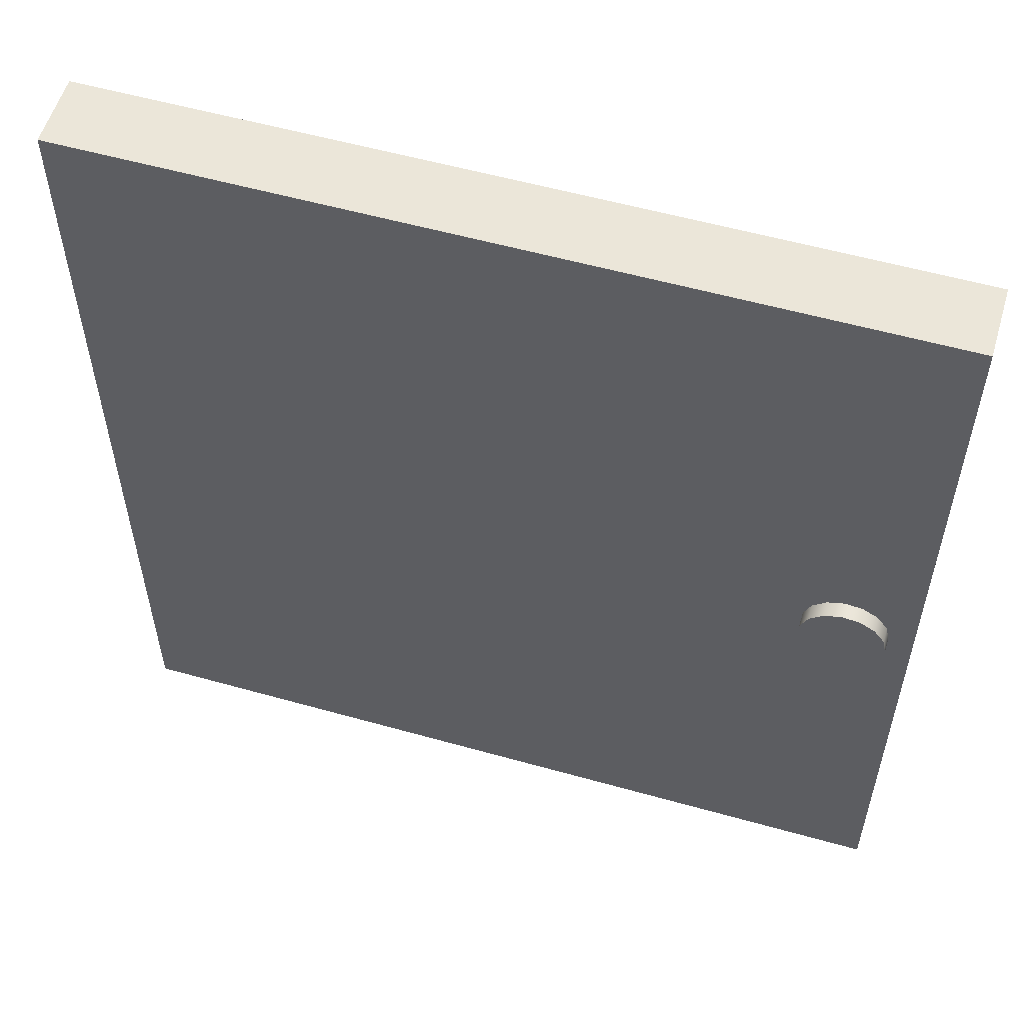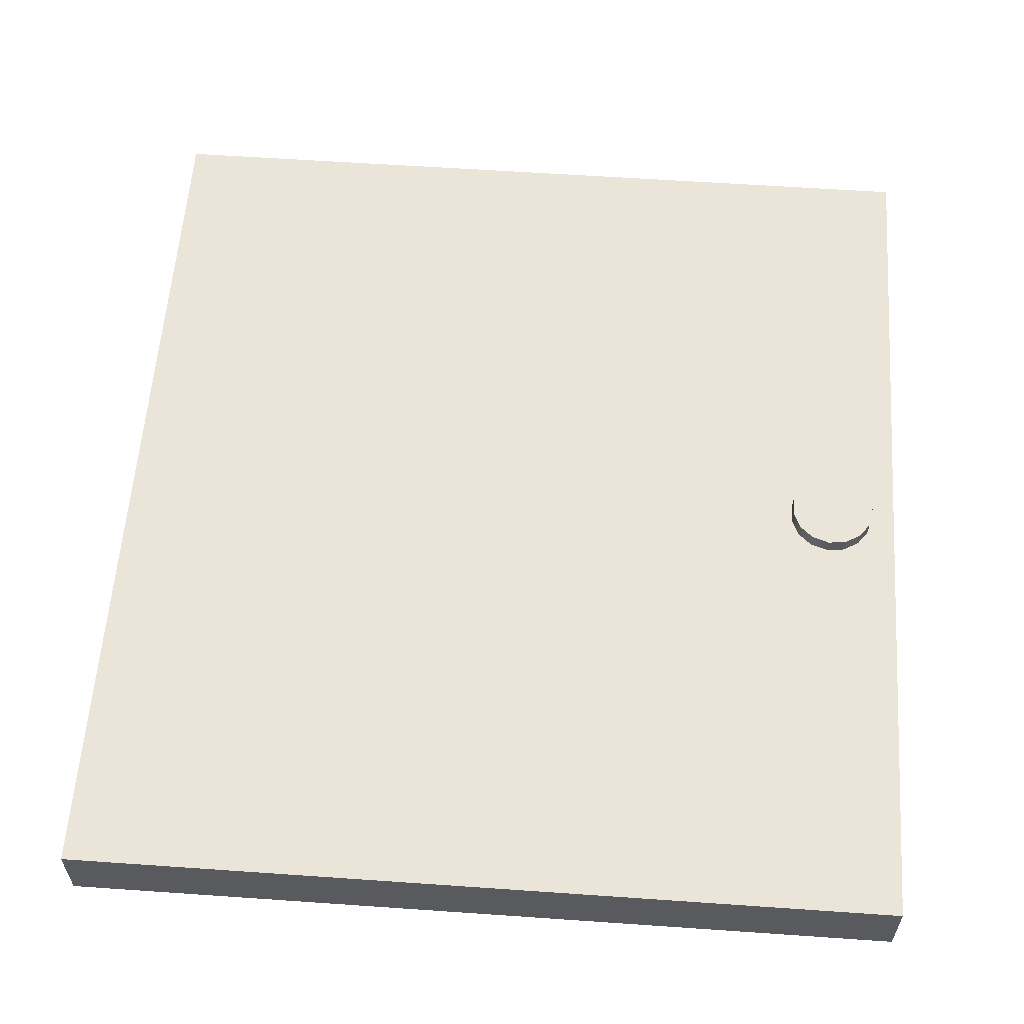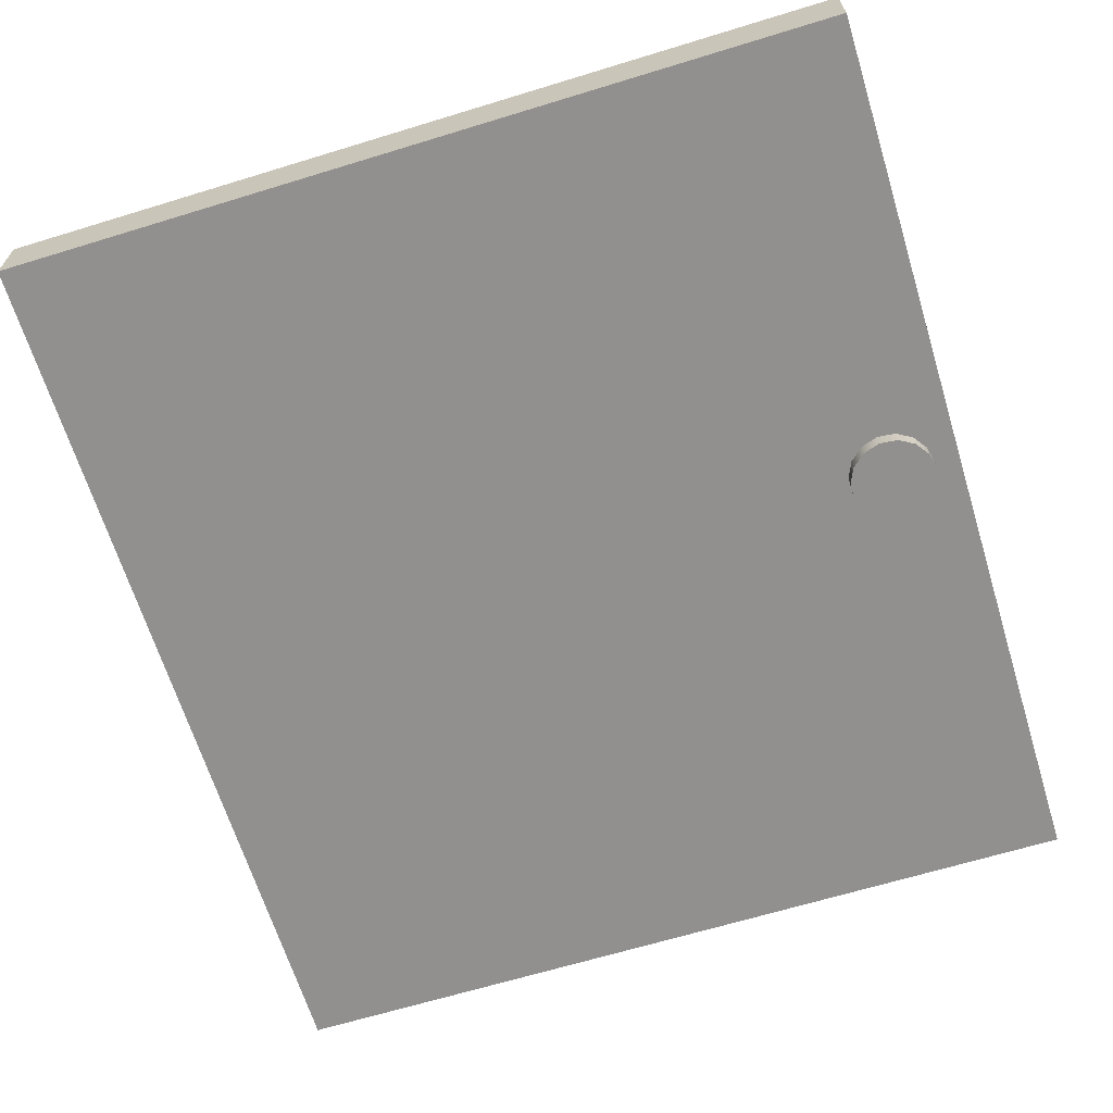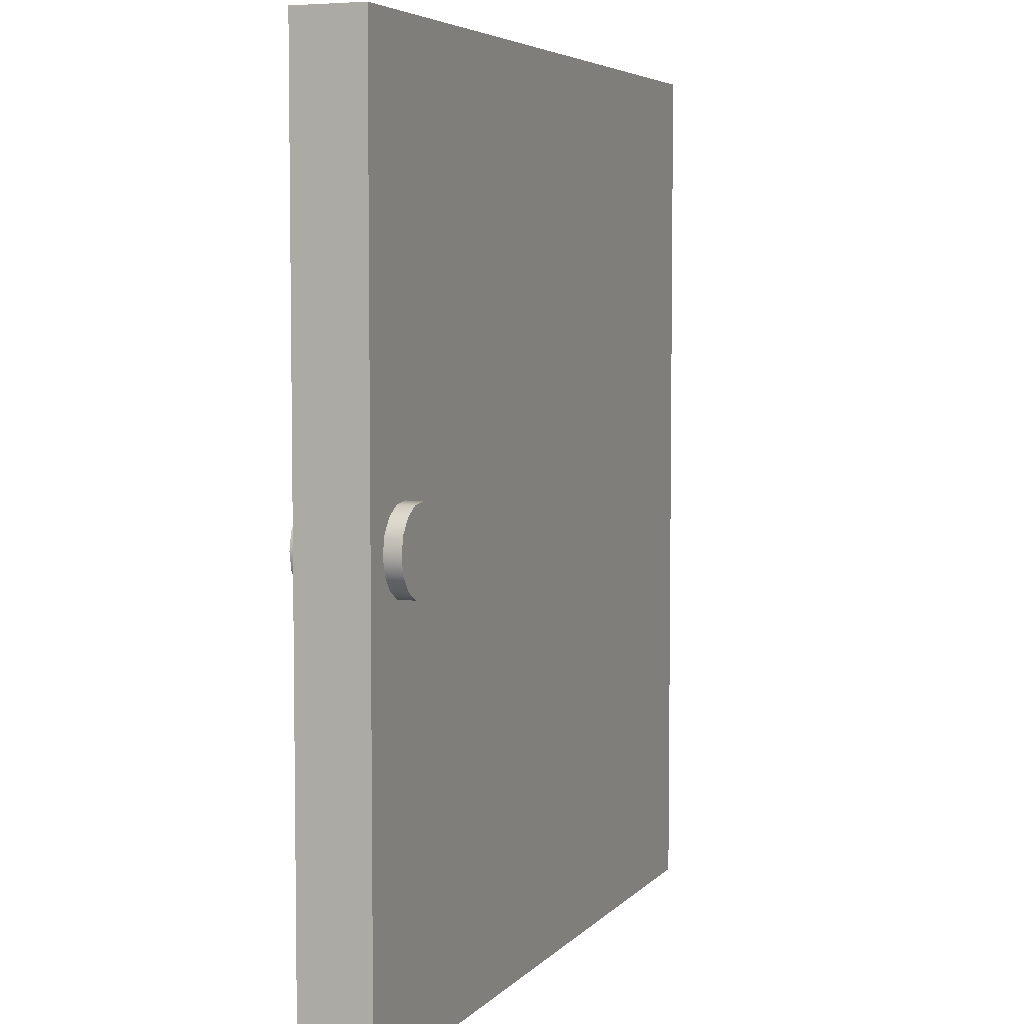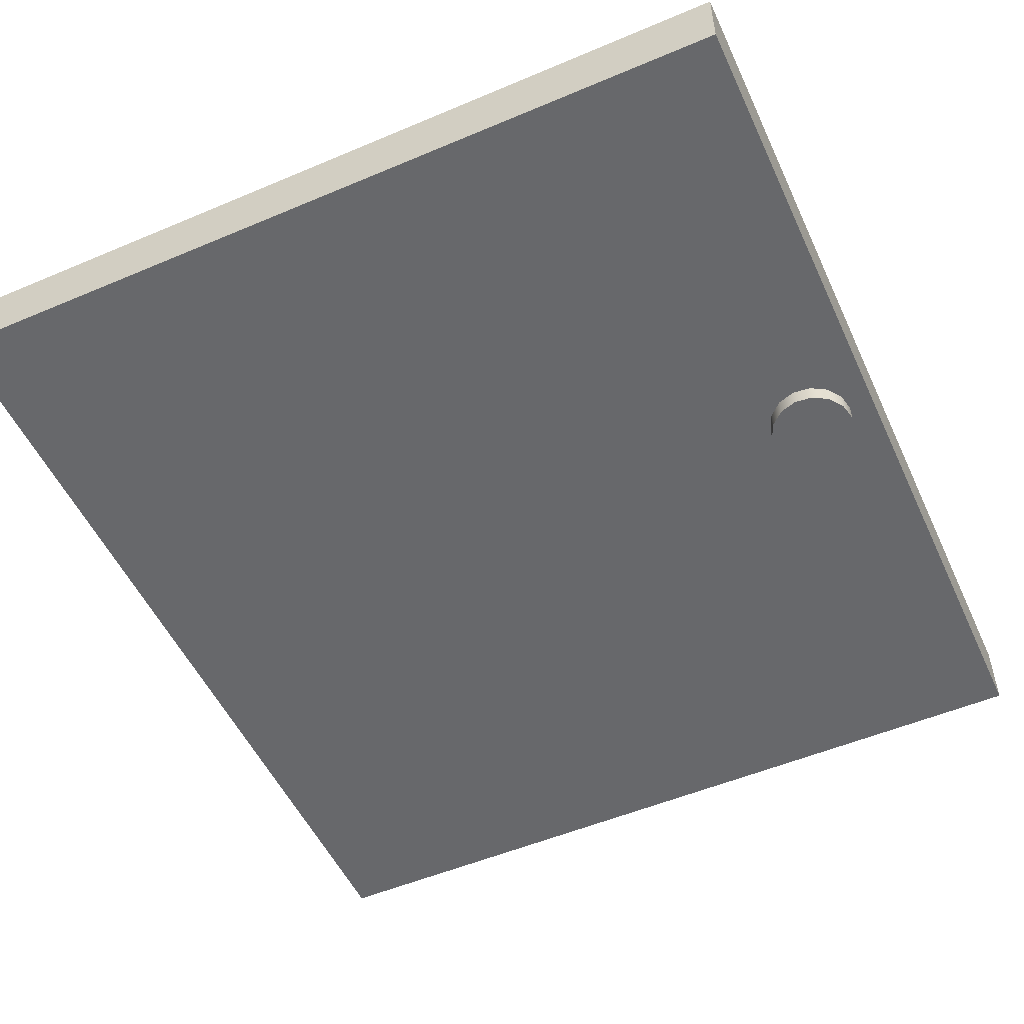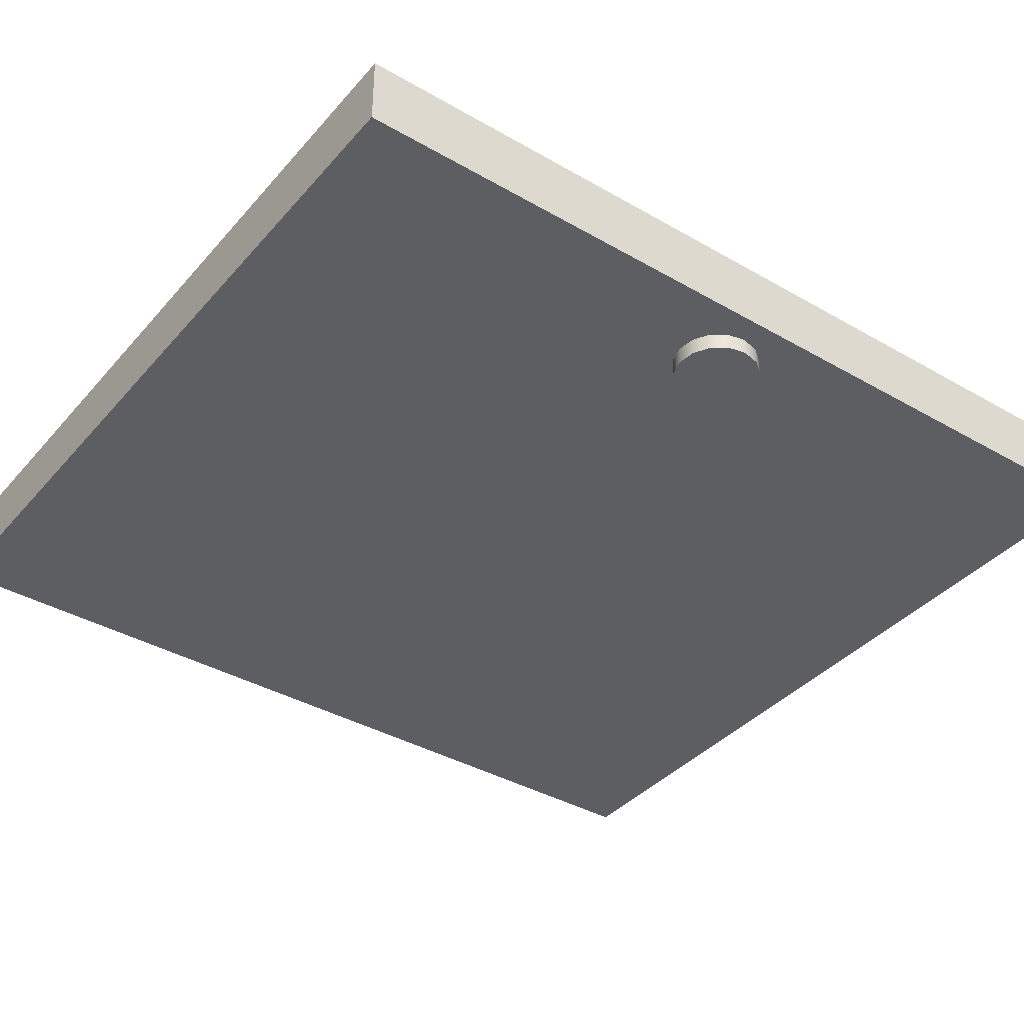
<metadata>
{"format":"obj","ext":"obj","renderer":"f3d","projection":"perspective","resolution":1024,"background":"white","views":[{"elev":56.3,"azim":16.4,"up":"+Y"},{"elev":58.8,"azim":4.1,"up":"+Z"},{"elev":-65.7,"azim":17.1,"up":"+Z"},{"elev":5.2,"azim":111.3,"up":"+Y"},{"elev":-52.5,"azim":24.5,"up":"+Z"},{"elev":-38.3,"azim":53.9,"up":"+Z"}]}
</metadata>
<code>
g default
v -5.376 -0.06471 0.22
v 4.916 -0.06471 0.22
v -5.376 11.21 0.22
v 4.916 11.21 0.22
v -5.376 11.21 -0.6733
v 4.916 11.21 -0.6733
v -5.376 -0.06471 -0.6733
v 4.916 -0.06471 -0.6733
g pCube2
f 1 2 4 3
f 3 4 6 5
f 5 6 8 7
f 7 8 2 1
f 2 8 6 4
f 7 1 3 5
g default
v 4.563 5.759 -0.8875
v 4.432 5.939 -0.8875
v 4.24 6.05 -0.8875
v 4.018 6.073 -0.8875
v 3.807 6.005 -0.8875
v 3.641 5.856 -0.8875
v 3.551 5.652 -0.8875
v 3.551 5.43 -0.8875
v 3.641 5.226 -0.8875
v 3.807 5.078 -0.8875
v 4.018 5.009 -0.8875
v 4.24 5.032 -0.8875
v 4.432 5.143 -0.8875
v 4.563 5.323 -0.8875
v 4.609 5.541 -0.8875
v 4.563 5.759 0.4143
v 4.432 5.939 0.4143
v 4.24 6.05 0.4143
v 4.018 6.073 0.4143
v 3.807 6.005 0.4143
v 3.641 5.856 0.4143
v 3.551 5.652 0.4143
v 3.551 5.43 0.4143
v 3.641 5.226 0.4143
v 3.807 5.078 0.4143
v 4.018 5.009 0.4143
v 4.24 5.032 0.4143
v 4.432 5.143 0.4143
v 4.563 5.323 0.4143
v 4.609 5.541 0.4143
v 4.074 5.541 -0.8875
v 4.074 5.541 0.4143
g pCylinder1
f 9 10 25 24
f 10 11 26 25
f 11 12 27 26
f 12 13 28 27
f 13 14 29 28
f 14 15 30 29
f 15 16 31 30
f 16 17 32 31
f 17 18 33 32
f 18 19 34 33
f 19 20 35 34
f 20 21 36 35
f 21 22 37 36
f 22 23 38 37
f 23 9 24 38
f 10 9 39
f 11 10 39
f 12 11 39
f 13 12 39
f 14 13 39
f 15 14 39
f 16 15 39
f 17 16 39
f 18 17 39
f 19 18 39
f 20 19 39
f 21 20 39
f 22 21 39
f 23 22 39
f 9 23 39
f 24 25 40
f 25 26 40
f 26 27 40
f 27 28 40
f 28 29 40
f 29 30 40
f 30 31 40
f 31 32 40
f 32 33 40
f 33 34 40
f 34 35 40
f 35 36 40
f 36 37 40
f 37 38 40
f 38 24 40

</code>
